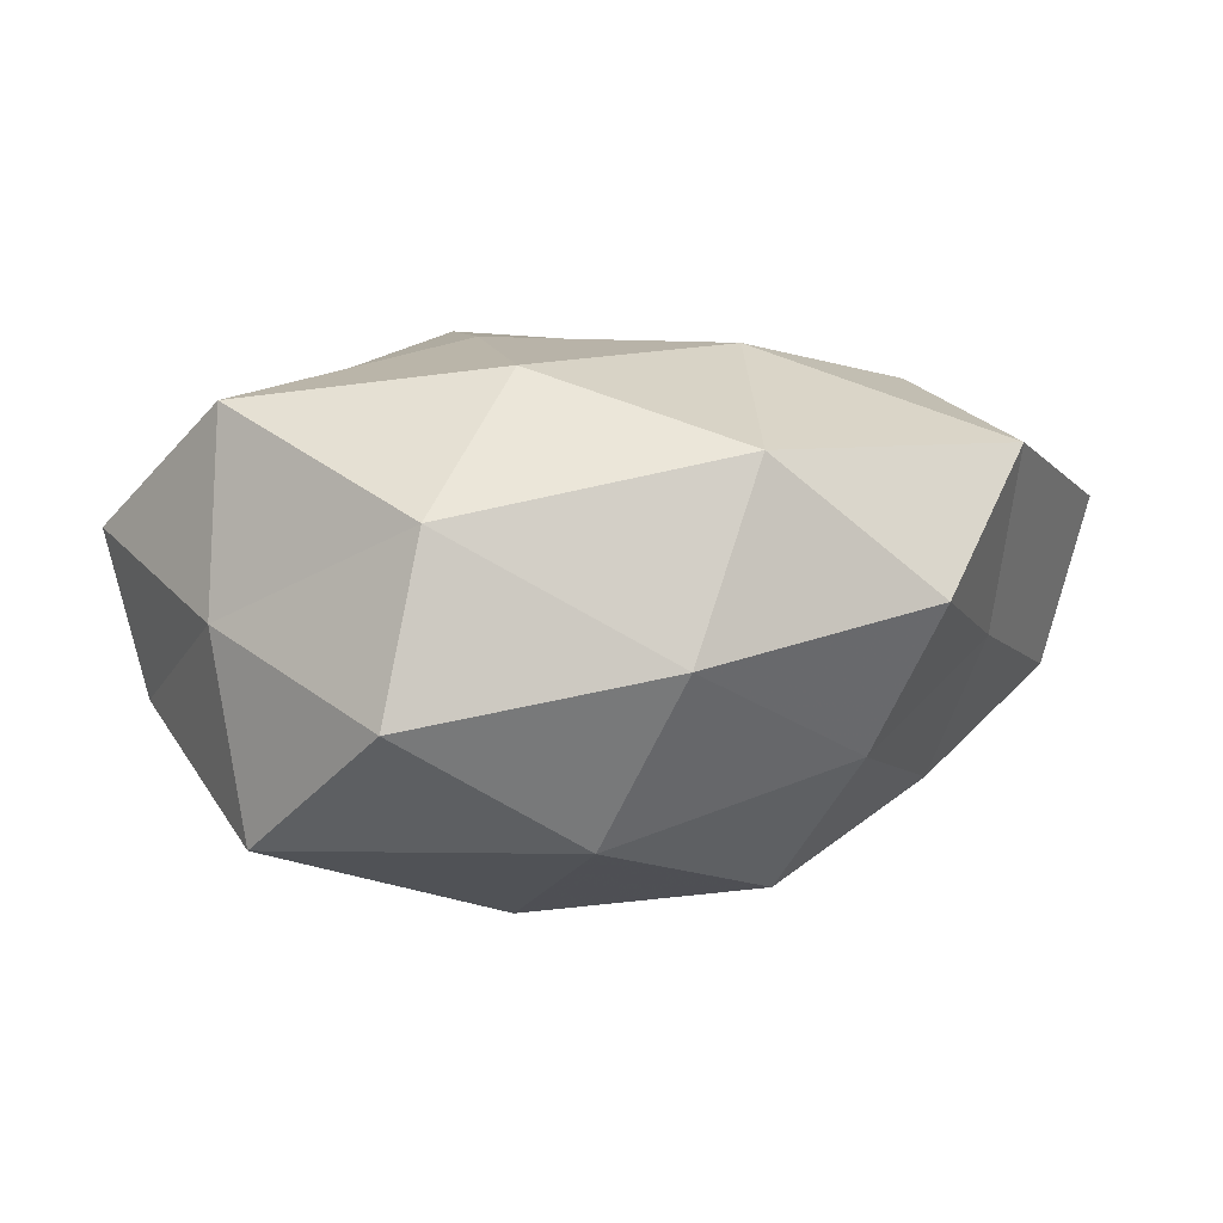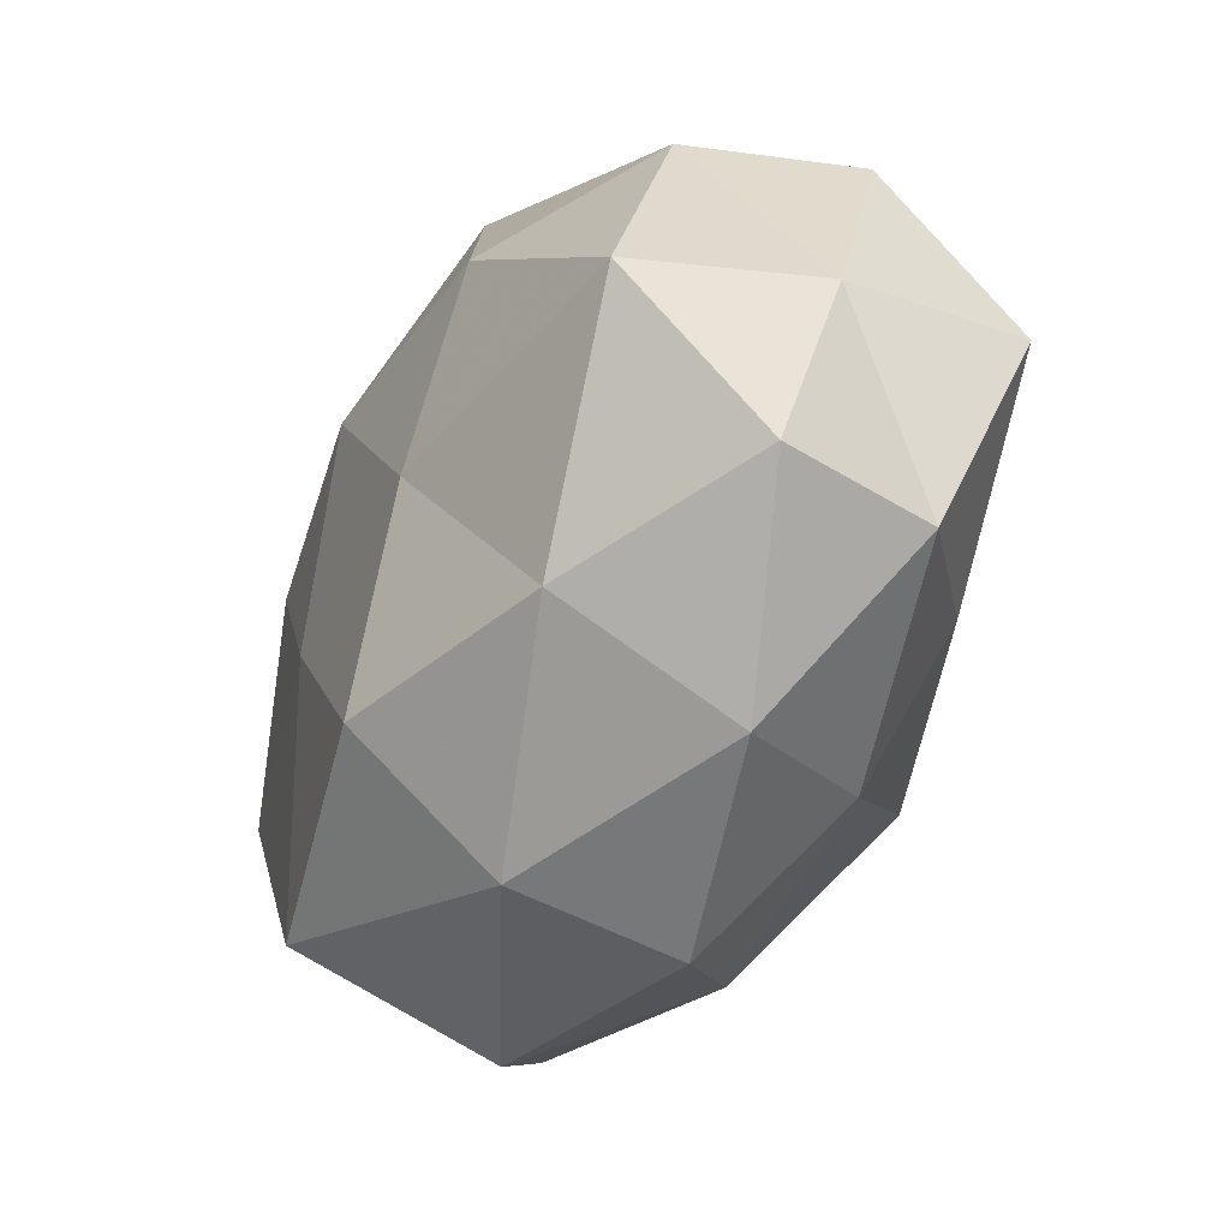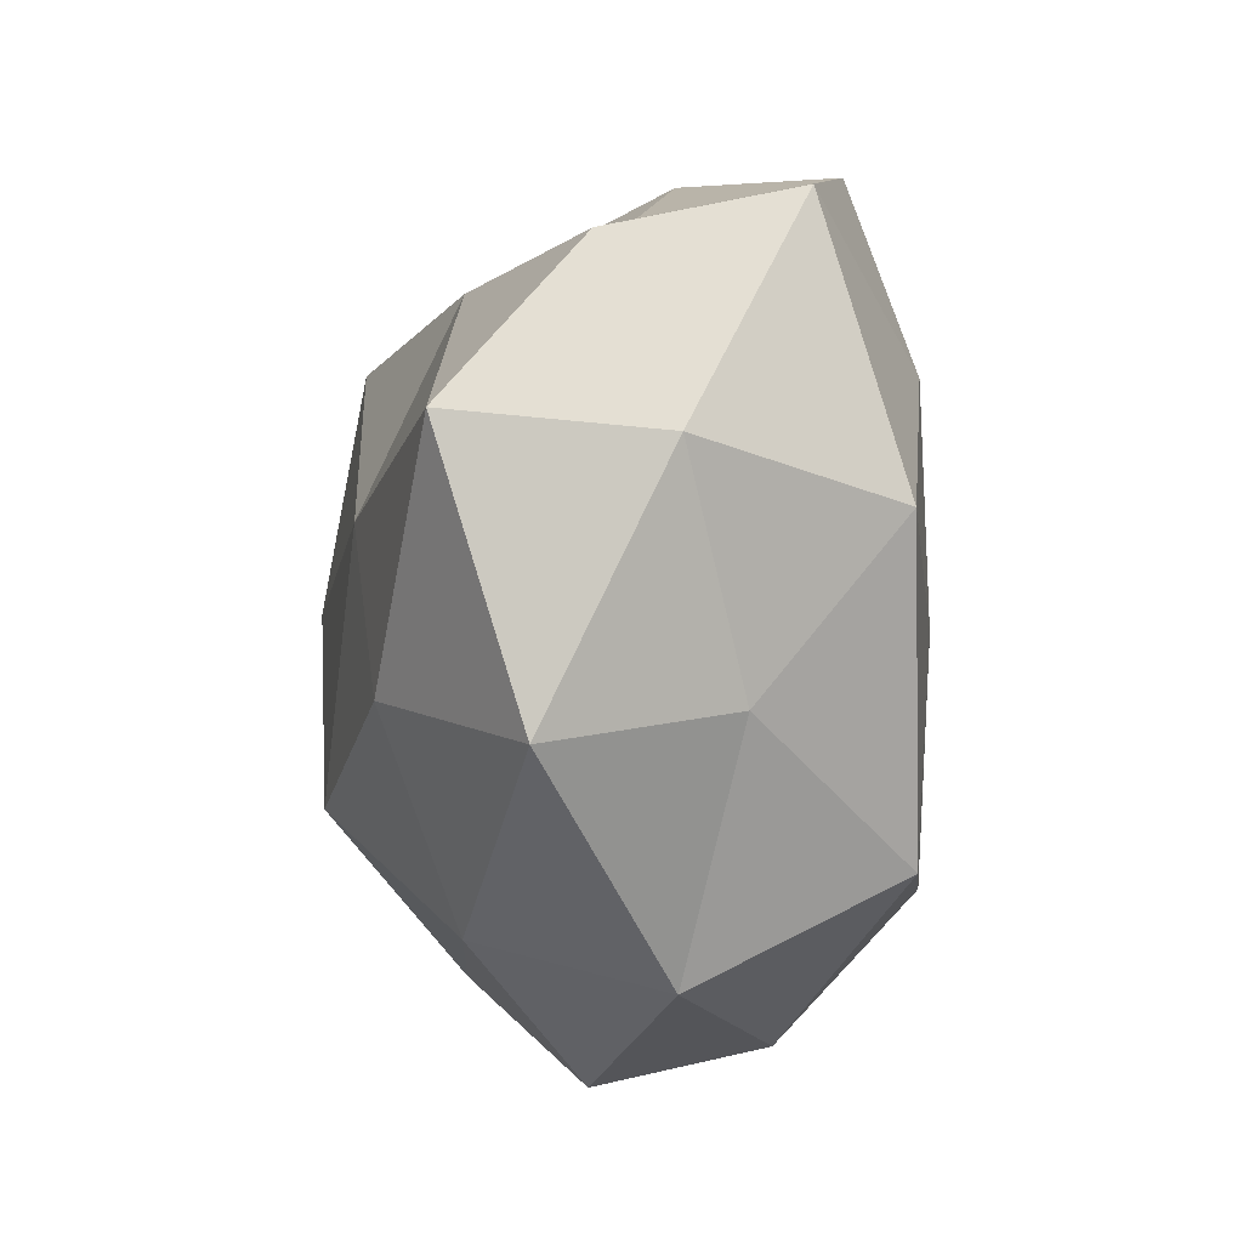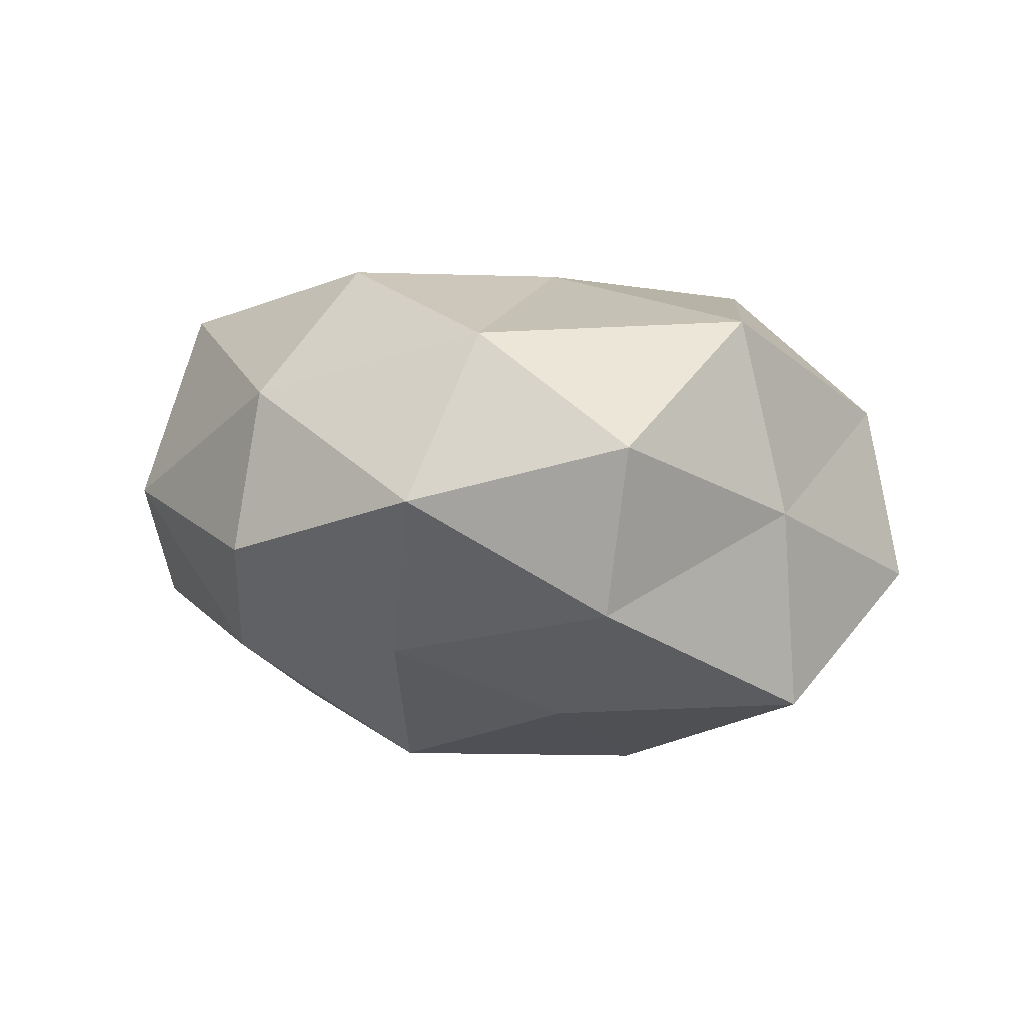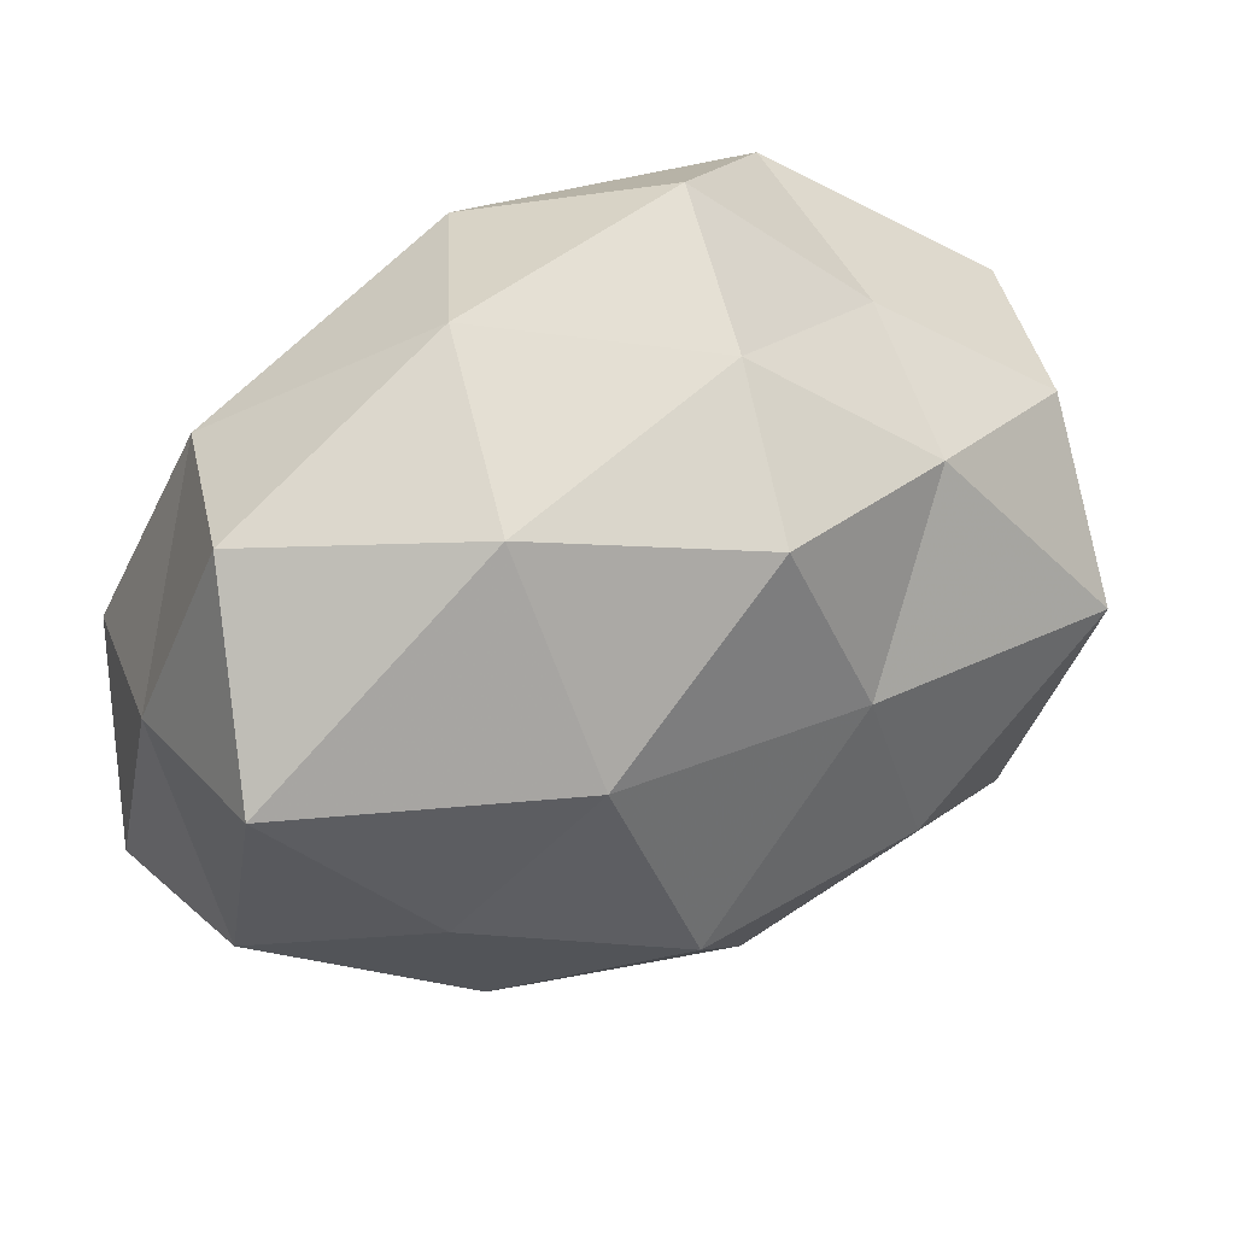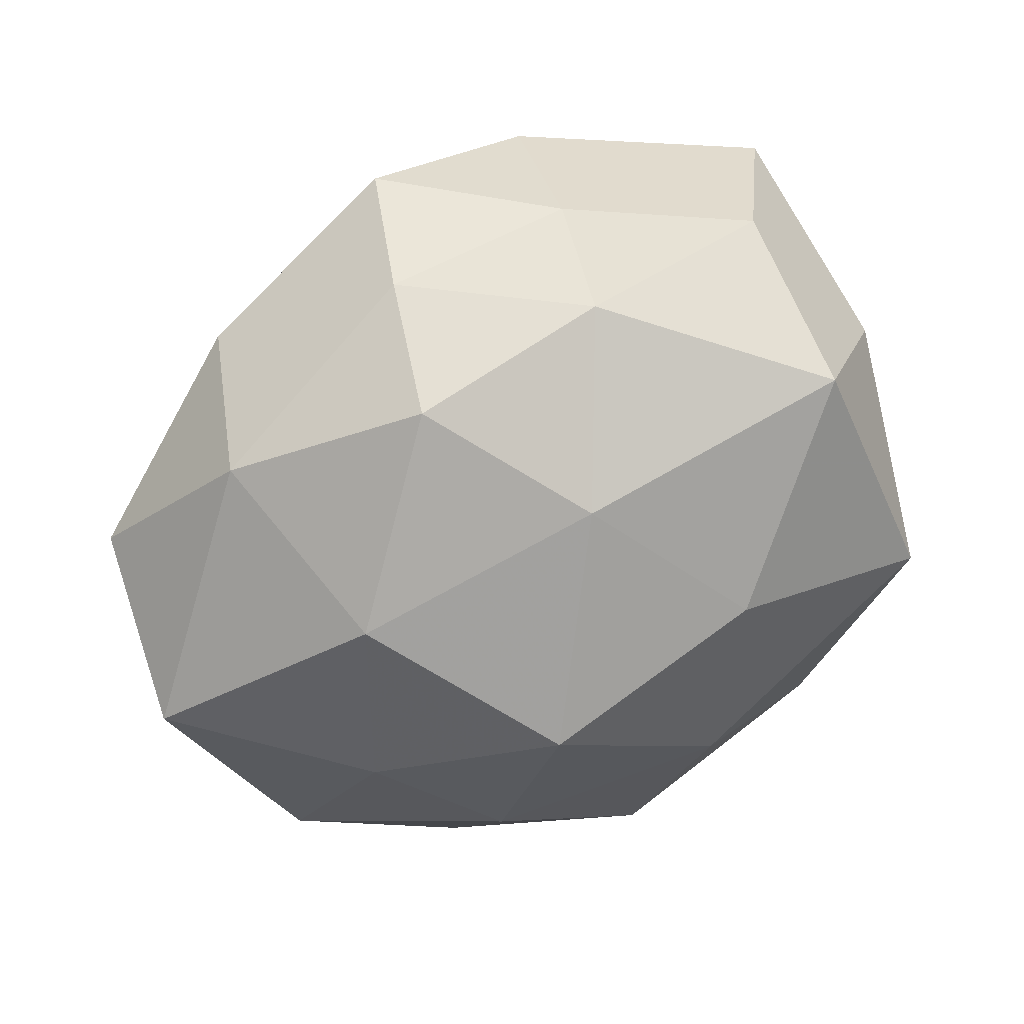
<metadata>
{"format":"obj","ext":"obj","renderer":"f3d","projection":"perspective","resolution":1024,"background":"white","views":[{"elev":6.5,"azim":146.8,"up":"+Z"},{"elev":-36.6,"azim":63.2,"up":"+Y"},{"elev":-23.2,"azim":-95.7,"up":"+Y"},{"elev":3.6,"azim":56.4,"up":"+Z"},{"elev":37.9,"azim":152.8,"up":"+Y"},{"elev":-68.8,"azim":-146.4,"up":"+Z"}]}
</metadata>
<code>
v -0.03806 -0.02362 0.00604
v -0.04627 -0.006712 0.02025
v 0.02111 0.03112 -0.02183
v -0.01467 0.004178 -0.02985
v 0.005279 -0.01906 -0.03177
v -0.04758 0.0003917 -0.02383
v -0.01053 0.04754 0.003093
v 0.01444 -0.003014 0.0292
v -0.01463 -0.005272 0.02788
v -0.02787 0.02328 -0.01994
v -0.05321 -0.003729 -0.001582
v 0.03128 -0.02519 0.02164
v 0.02231 -0.03138 -0.016
v 0.008454 -0.0419 0.01464
v 0.04725 -0.01842 -0.01033
v -0.02325 -0.01815 -0.0273
v 0.05205 -0.01896 0.008835
v 0.02306 0.01952 0.02657
v -0.02921 0.03208 -0.00307
v -0.03137 0.01437 0.02435
v -0.0274 0.03925 0.01826
v 0.004415 -0.02594 0.02959
v -0.004602 0.02599 -0.02925
v 0.0484 0.008315 -0.02235
v 0.007917 0.04114 0.01851
v 0.01012 -0.04624 -0.00406
v 0.04738 0.0008121 0.02295
v 0.05069 0.004758 0.0005624
v 0.03447 -0.037 0.002596
v 0.03904 0.02818 0.01184
v 0.01639 0.007345 -0.03306
v -0.04294 -0.02945 -0.01392
v 0.01747 0.04263 -0.002501
v -0.0192 -0.04463 0.001679
v 0.02944 -0.01249 -0.02409
v -0.02422 -0.03382 0.02359
v -0.005284 0.01889 0.02861
v 0.04426 0.02904 -0.008153
v -0.00778 0.03788 -0.01375
v -0.04897 0.01887 -0.00919
v -0.05341 0.02194 0.01055
v -0.007606 -0.03644 -0.01785
f 10 4 6
f 11 1 2
f 16 4 5
f 6 4 16
f 20 2 9
f 19 21 7
f 22 8 9
f 12 8 22
f 12 22 14
f 10 23 4
f 7 21 25
f 27 8 12
f 17 27 12
f 27 18 8
f 17 15 28
f 15 24 28
f 17 28 27
f 12 14 29
f 29 13 15
f 17 12 29
f 17 29 15
f 29 26 13
f 29 14 26
f 18 30 25
f 27 30 18
f 28 30 27
f 4 31 5
f 3 31 23
f 4 23 31
f 24 31 3
f 11 32 1
f 6 32 11
f 6 16 32
f 25 33 7
f 30 33 25
f 26 14 34
f 1 32 34
f 35 13 5
f 15 13 35
f 15 35 24
f 5 31 35
f 24 35 31
f 2 1 36
f 2 36 9
f 9 36 22
f 14 22 36
f 34 36 1
f 14 36 34
f 8 37 9
f 8 18 37
f 9 37 20
f 21 20 37
f 25 37 18
f 21 37 25
f 38 24 3
f 28 24 38
f 28 38 30
f 3 33 38
f 30 38 33
f 19 7 39
f 19 39 10
f 23 39 3
f 10 39 23
f 39 33 3
f 39 7 33
f 40 10 6
f 40 6 11
f 40 19 10
f 11 2 41
f 41 2 20
f 41 21 19
f 41 20 21
f 40 11 41
f 40 41 19
f 13 42 5
f 5 42 16
f 13 26 42
f 32 16 42
f 34 42 26
f 32 42 34

</code>
